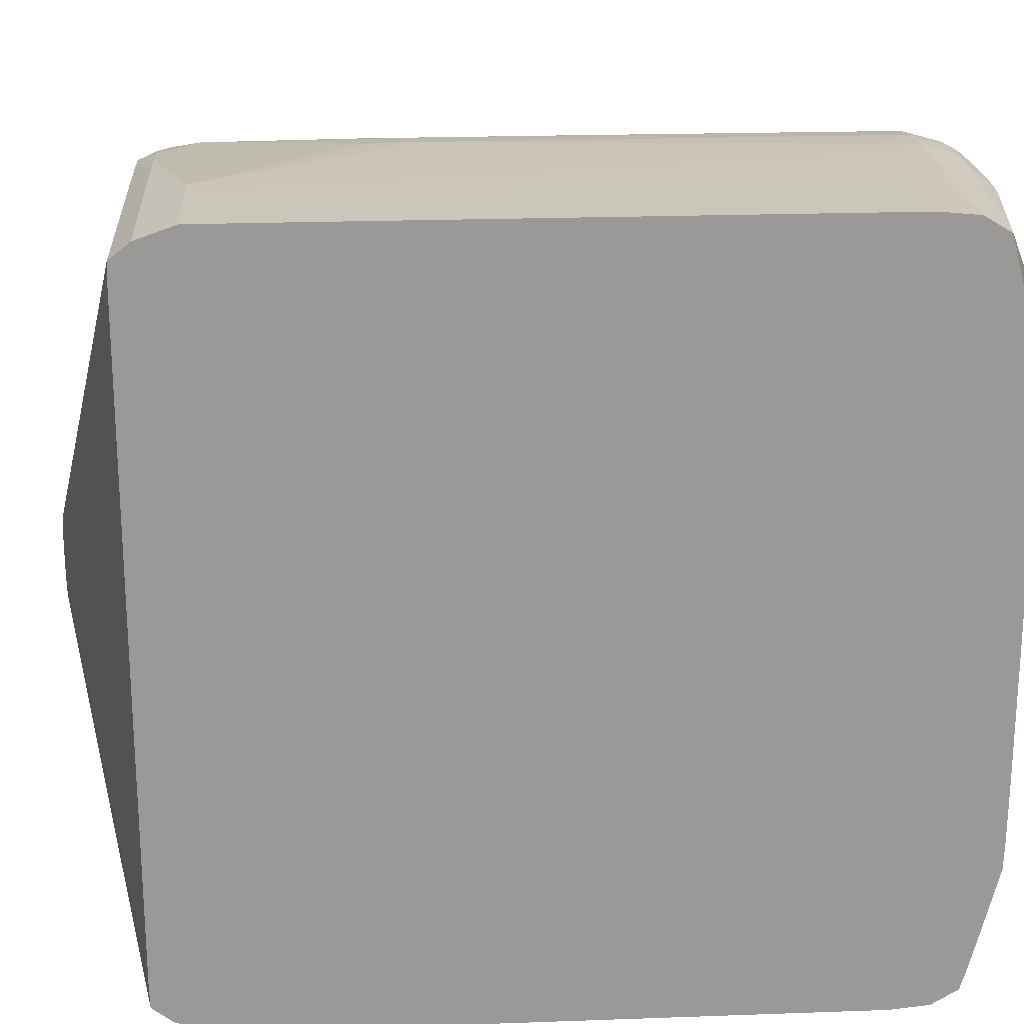
<metadata>
{"format":"obj","ext":"obj","renderer":"f3d","projection":"perspective","resolution":1024,"background":"white","views":[{"elev":21.2,"azim":-93.7,"up":"+Z"}]}
</metadata>
<code>
v -0.01049 -0.02278 0.03178
v -0.02179 -0.02278 0.03178
v -0.0007748 -0.02602 0.03169
v -0.004012 -0.02278 0.03176
v -0.01373 0.02904 0.03176
v -0.01697 0.02904 0.03176
v -0.02179 0.02256 0.03177
v -0.02179 -0.02602 0.03147
v -0.004012 -0.02602 0.03169
v -0.003044 -0.02602 0.03169
v -0.0007748 -0.02926 0.03056
v 0.002462 -0.02926 0.03049
v 0.002462 -0.02602 0.03155
v -0.0007748 -0.02278 0.03171
v -0.003044 -0.02278 0.03174
v -0.01049 0.02902 0.03173
v -0.01273 0.02904 0.03175
v -0.003044 0.03228 0.03062
v -0.01273 0.03229 0.03062
v -0.02179 0.03071 0.03118
v -0.02179 0.02904 0.03176
v -0.02179 -0.02822 0.03016
v -0.004012 -0.02926 0.03051
v -0.003044 -0.02926 0.03053
v -0.004012 -0.03095 0.02927
v -0.003044 -0.03095 0.02928
v -0.0007748 -0.03095 0.02929
v 0.002462 -0.03095 0.02929
v 0.005694 -0.02926 0.03021
v 0.005694 -0.03091 0.02922
v 0.006306 -0.03091 0.0292
v 0.007352 -0.03088 0.02915
v 0.005694 -0.02602 0.03112
v 0.005694 -0.01952 0.03113
v 0.005694 -0.009821 0.03114
v 0.005694 -0.003341 0.03115
v 0.005694 0.009604 0.03115
v 0.005694 0.01285 0.03115
v 0.002462 0.01285 0.03155
v -0.0007748 0.01608 0.03161
v 0.008941 0.02904 0.03028
v 0.002462 0.03229 0.03046
v -0.0007748 0.03229 0.03061
v 0.002462 0.01608 0.03148
v 0.002462 0.03397 0.0293
v -0.0007748 0.03397 0.02931
v -0.01273 0.0328 0.03023
v -0.02179 0.03229 0.03062
v -0.02179 -0.0289 0.02753
v -0.01875 -0.03092 0.0228
v -0.01538 -0.03088 0.02593
v -0.006083 -0.03091 0.02922
v -0.007202 -0.02952 0.03015
v -0.01373 -0.03092 0.02604
v -0.01666 -0.03095 0.02405
v -0.004012 -0.03101 0.02753
v -0.0007748 -0.03103 0.02753
v 0.005694 -0.03099 0.02753
v 0.008633 -0.02934 0.02964
v 0.0129 -0.03094 0.02611
v 0.01405 -0.03093 0.02601
v 0.01116 -0.02831 0.02941
v 0.006306 -0.02602 0.03098
v 0.006306 -0.02278 0.03099
v 0.006306 -0.01891 0.03099
v 0.006311 -0.009814 0.031
v 0.006306 -9.802e-05 0.03101
v 0.008941 -9.802e-05 0.03041
v 0.005694 0.01608 0.03111
v 0.008941 0.01608 0.03041
v 0.01148 0.02904 0.02954
v 0.01118 0.03151 0.0294
v 0.008863 0.03247 0.02967
v 0.006306 0.03231 0.03011
v 0.005694 0.03229 0.03021
v 0.007733 0.03394 0.02921
v 0.005694 0.03397 0.02927
v -0.0007748 0.04045 0.003385
v -0.02179 0.03397 0.02931
v -0.02179 0.03315 0.02995
v -0.02179 -0.03093 0.01971
v -0.01998 -0.03096 0.02082
v -0.01697 -0.03103 0.02106
v 0.01866 -0.03103 0.01781
v 0.01218 -0.03095 0.02618
v 0.0187 -0.03096 0.02109
v 0.01765 -0.03093 0.02292
v 0.01981 -0.03079 0.0222
v 0.01621 -0.03042 0.02507
v 0.01742 -0.02826 0.02618
v 0.01525 -0.02931 0.02665
v 0.0129 -0.02624 0.02887
v 0.01146 -0.02602 0.02954
v 0.008941 -0.02602 0.03037
v 0.008941 -0.02277 0.03038
v 0.008941 -0.01954 0.03039
v 0.008941 -0.006585 0.03041
v 0.01147 -0.0163 0.02954
v 0.01147 0.0258 0.02954
v 0.0129 0.02864 0.02892
v 0.0131 0.02904 0.02883
v 0.01744 0.03149 0.02618
v 0.01534 0.03245 0.02667
v 0.009893 0.03367 0.02849
v 0.01421 0.03394 0.02602
v 0.001233 0.04041 0.003347
v 0.006306 0.03396 0.02925
v 0.002373 0.04047 0.001506
v -0.0007748 0.04053 0.001611
v -0.002501 0.04041 0.003323
v -0.002636 0.04045 0.001611
v -0.02179 0.03402 0.02753
v -0.02179 -0.03095 0.019
v -0.02179 -0.03099 0.01767
v -0.02021 -0.03103 0.01781
v 0.0219 -0.03103 0.01457
v 0.02188 -0.03096 0.01779
v 0.02079 -0.03093 0.02005
v 0.02294 -0.03074 0.01885
v 0.02402 -0.02859 0.02002
v 0.02089 -0.02864 0.02323
v 0.0237 -0.03093 0.01669
v 0.02682 -0.03092 0.0131
v 0.0212 -0.02602 0.02351
v 0.01923 -0.02602 0.02513
v 0.01762 -0.02602 0.02631
v 0.01542 -0.02602 0.0276
v 0.01308 -0.02602 0.02881
v 0.0129 -0.02602 0.02889
v 0.0129 0.02864 0.02892
v 0.01542 0.02904 0.02762
v 0.02078 0.03227 0.02311
v 0.02032 0.03391 0.0227
v 0.01637 0.03365 0.02524
v 0.01763 0.02904 0.02631
v 0.01924 0.02904 0.02513
v 0.02121 0.02904 0.02351
v 0.004151 0.04041 0.0003546
v 0.002373 0.04047 -0.001518
v -0.0007748 0.04053 -0.001618
v -0.002636 0.04045 -0.001618
v -0.02179 0.03402 -0.02753
v -0.02179 -0.03101 0.01625
v -0.02179 -0.03103 0.013
v 0.02514 -0.03103 0.008089
v 0.02514 -0.03102 0.01133
v 0.02492 -0.03095 0.01433
v 0.02691 -0.02803 0.01643
v 0.02427 -0.02602 0.02031
v 0.02281 -0.02602 0.02193
v 0.02693 -0.03094 0.01133
v 0.02991 -0.03086 0.002993
v 0.03031 -0.02843 0.008089
v 0.03008 -0.02789 0.009918
v 0.02732 -0.02916 0.01433
v 0.02283 0.02904 0.02194
v 0.01762 0.02413 0.02632
v 0.01762 0.0258 0.02632
v 0.02239 0.03227 0.02152
v 0.02353 0.0339 0.01944
v 0.004151 0.04041 -0.0003546
v 0.02684 0.03394 0.01322
v 0.02969 0.03385 0.006135
v 0.03005 0.03393 0.003976
v 0.03008 0.03396 0.001611
v 0.001233 0.04041 -0.003341
v -0.0007748 0.04045 -0.003379
v -0.002501 0.04041 -0.003316
v -0.02179 0.03397 -0.02931
v -0.02179 -0.03103 -0.01133
v 0.02514 -0.03103 -0.008095
v 0.03002 -0.03088 0.0008275
v 0.02806 -0.02602 0.01457
v 0.027 -0.02602 0.01655
v 0.0259 -0.02602 0.01817
v 0.02428 0.02904 0.02033
v 0.03065 -0.02957 0.001786
v 0.03063 -0.02906 0.004847
v 0.03127 -0.02602 0.004847
v 0.03062 -0.02602 0.008089
v 0.03012 -0.02602 0.01002
v 0.02944 -0.02602 0.01165
v 0.02391 0.03227 0.01989
v 0.02691 0.03122 0.01645
v 0.02733 0.03229 0.01441
v 0.03008 0.03396 -0.001611
v 0.03005 0.03393 -0.003963
v 0.02969 0.03385 -0.006135
v 0.02684 0.03394 -0.01322
v 0.02353 0.0339 -0.01944
v 0.02032 0.03391 -0.0227
v 0.03008 0.03102 0.00993
v 0.03031 0.03171 0.008095
v 0.03054 0.03257 0.004971
v 0.03092 0.03227 0.001611
v 0.01421 0.03394 -0.02601
v 0.007733 0.03394 -0.02921
v 0.006306 0.03396 -0.02925
v 0.005694 0.03397 -0.02926
v 0.002462 0.03397 -0.02929
v -0.0007748 0.03397 -0.02931
v -0.01273 0.03397 -0.02931
v -0.02179 0.03229 -0.03062
v -0.02021 -0.03103 -0.01781
v -0.02179 -0.03102 -0.01458
v 0.0219 -0.03103 -0.01457
v 0.02514 -0.03102 -0.01133
v 0.03002 -0.03088 -0.0005973
v 0.02807 0.02904 0.01457
v 0.02699 0.02904 0.01657
v 0.0259 0.02904 0.01819
v 0.03065 -0.02957 -0.001655
v 0.03162 -0.02602 0.001605
v 0.03164 0.02904 0.001611
v 0.03127 0.02904 0.004853
v 0.03063 0.02904 0.008095
v 0.03012 0.02904 0.01003
v 0.02945 0.02904 0.01165
v 0.03092 0.03227 -0.001611
v 0.03054 0.03257 -0.004965
v 0.03031 0.03171 -0.008089
v 0.03008 0.03102 -0.009918
v 0.02733 0.03229 -0.0144
v 0.02691 0.03122 -0.01644
v 0.02391 0.03227 -0.01989
v 0.02239 0.03227 -0.0215
v 0.02078 0.03227 -0.02311
v 0.01744 0.03149 -0.02617
v 0.01637 0.03365 -0.02524
v 0.009893 0.03367 -0.02849
v 0.01118 0.03151 -0.0294
v 0.008863 0.03247 -0.02967
v 0.005694 0.03229 -0.03021
v 0.002462 0.03229 -0.03046
v -0.0007748 0.03229 -0.03061
v -0.003044 0.03228 -0.03062
v -0.003044 0.03346 -0.0297
v -0.01273 0.03229 -0.03062
v -0.02179 0.02904 -0.03176
v -0.01697 -0.03103 -0.02106
v -0.02179 -0.03099 -0.01768
v -0.01999 -0.03096 -0.02083
v 0.01866 -0.03103 -0.01781
v 0.01871 -0.03096 -0.02109
v 0.02184 -0.03096 -0.01775
v 0.02492 -0.03095 -0.01434
v 0.02683 -0.03092 -0.0131
v 0.02692 -0.03094 -0.01133
v 0.0298 -0.03084 -0.002756
v 0.03064 -0.02907 -0.004853
v 0.03159 -0.02602 -0.001611
v 0.03163 0.02904 -0.001611
v 0.03128 0.02904 -0.004847
v 0.03062 0.02904 -0.008089
v 0.03009 0.02904 -0.009968
v 0.02947 0.02904 -0.01159
v 0.02809 0.02904 -0.01457
v 0.02699 0.02904 -0.01656
v 0.02589 0.02904 -0.01819
v 0.02427 0.02904 -0.02033
v 0.02284 0.02904 -0.02196
v 0.02122 0.02904 -0.02349
v 0.01534 0.03245 -0.02666
v 0.01925 0.02904 -0.02512
v 0.01763 0.02904 -0.0263
v 0.01542 0.02904 -0.02763
v 0.01311 0.02904 -0.02886
v 0.01149 0.02904 -0.02951
v 0.008941 0.02904 -0.03025
v -0.01049 0.02902 -0.03173
v -0.01273 0.02904 -0.03175
v -0.01373 0.02904 -0.03176
v -0.01697 0.02904 -0.03176
v -0.02179 0.02256 -0.03177
v -0.004012 -0.031 -0.02753
v -0.0007748 -0.03103 -0.02753
v -0.01697 -0.03095 -0.0235
v -0.02179 -0.03093 -0.01971
v -0.01875 -0.03092 -0.0228
v 0.005694 -0.031 -0.02753
v 0.0129 -0.03094 -0.02611
v 0.01404 -0.03093 -0.02601
v 0.01766 -0.03093 -0.02291
v 0.02073 -0.03093 -0.02004
v 0.0237 -0.03093 -0.01663
v 0.01982 -0.03079 -0.02221
v 0.02288 -0.03071 -0.01879
v 0.02401 -0.02855 -0.02003
v 0.02691 -0.02804 -0.01644
v 0.02733 -0.02918 -0.01434
v 0.03004 -0.02776 -0.009843
v 0.0303 -0.02839 -0.008095
v 0.03129 -0.02602 -0.004853
v 0.03129 0.02413 -0.004853
v 0.03129 0.0258 -0.004847
v 0.0306 -0.02602 -0.008095
v 0.03006 -0.02602 -0.009905
v 0.02948 -0.02602 -0.01153
v 0.0281 -0.02602 -0.01457
v 0.0281 0.0258 -0.01457
v 0.02699 -0.02602 -0.01656
v 0.02587 -0.02602 -0.01818
v 0.02425 -0.02602 -0.02034
v 0.02284 -0.02602 -0.02196
v 0.02284 0.02413 -0.02196
v 0.02122 -0.02602 -0.02349
v 0.01924 -0.02602 -0.02511
v 0.01762 -0.02602 -0.0263
v 0.01542 -0.02602 -0.02764
v 0.01542 0.02413 -0.02764
v 0.01311 0.01931 -0.02887
v 0.01311 -0.02602 -0.02887
v 0.0129 -0.02602 -0.02895
v 0.01149 -0.02602 -0.02949
v 0.008941 -0.02602 -0.03034
v 0.008941 0.01608 -0.03034
v 0.005694 0.01285 -0.03113
v 0.005694 0.01608 -0.0311
v 0.002462 0.01608 -0.03151
v -0.0007748 0.01608 -0.03165
v -0.0007748 0.01285 -0.03168
v -0.004012 -0.02278 -0.03176
v -0.007254 -0.02278 -0.03178
v -0.01049 -0.02278 -0.03178
v -0.02179 -0.02278 -0.03178
v -0.004012 -0.03095 -0.02927
v -0.003044 -0.03095 -0.02928
v -0.0007748 -0.03095 -0.02929
v 0.002462 -0.03095 -0.02929
v -0.01524 -0.03088 -0.02581
v -0.01273 -0.03093 -0.02611
v -0.02179 -0.02939 -0.02585
v -0.02179 -0.02863 -0.02881
v 0.006306 -0.03091 -0.02921
v 0.0162 -0.03041 -0.02507
v 0.007383 -0.03089 -0.02916
v 0.01118 -0.02823 -0.02938
v 0.01524 -0.02929 -0.02666
v 0.01743 -0.02824 -0.02617
v 0.02091 -0.02864 -0.02321
v 0.005694 -0.02602 -0.03113
v 0.002462 0.01285 -0.03157
v 0.002462 -0.02602 -0.03158
v -0.0007748 -0.02278 -0.03173
v -0.003044 -0.02375 -0.03175
v -0.0007748 -0.02602 -0.03172
v -0.003044 -0.02602 -0.0317
v -0.02179 -0.02602 -0.03147
v -0.006093 -0.03091 -0.02922
v -0.004012 -0.02926 -0.0305
v -0.003044 -0.02926 -0.03053
v -0.0007748 -0.02926 -0.03057
v 0.005694 -0.03091 -0.02922
v 0.002462 -0.02926 -0.03051
v -0.02179 -0.02822 -0.03016
v 0.006306 -0.02985 -0.02984
v 0.008654 -0.02929 -0.02964
v 0.006306 -0.0267 -0.03083
v 0.005694 -0.02926 -0.03022
v -0.007207 -0.02952 -0.03013
v 0.006306 -0.02926 -0.0301
f 1 2 10
f 1 10 3
f 1 3 4
f 1 4 5
f 1 5 6
f 1 6 7
f 1 7 2
f 2 7 21
f 2 21 20
f 2 20 48
f 2 48 80
f 2 80 79
f 2 79 112
f 2 112 142
f 2 142 169
f 2 169 203
f 2 203 239
f 2 239 274
f 2 274 325
f 2 325 348
f 2 348 355
f 2 355 333
f 2 333 332
f 2 332 278
f 2 278 241
f 2 241 205
f 2 205 170
f 2 170 144
f 2 144 143
f 2 143 114
f 2 114 113
f 2 113 81
f 2 81 49
f 2 49 22
f 2 22 8
f 2 8 9
f 2 9 10
f 3 10 11
f 3 11 12
f 3 12 13
f 3 13 14
f 3 14 15
f 3 15 4
f 4 15 16
f 4 16 17
f 4 17 5
f 5 17 18
f 5 18 6
f 6 18 19
f 6 19 20
f 6 20 21
f 6 21 7
f 8 22 23
f 8 23 24
f 8 24 11
f 8 11 9
f 9 11 10
f 11 24 25
f 11 25 26
f 11 26 27
f 11 27 28
f 11 28 12
f 12 29 13
f 12 28 30
f 12 30 31
f 12 31 32
f 12 32 29
f 13 29 33
f 13 33 34
f 13 34 35
f 13 35 36
f 13 36 37
f 13 37 38
f 13 38 39
f 13 39 14
f 14 39 40
f 14 40 16
f 14 16 15
f 16 41 42
f 16 42 43
f 16 43 17
f 16 40 44
f 16 44 41
f 17 43 18
f 18 43 45
f 18 45 46
f 18 46 19
f 19 47 48
f 19 48 20
f 19 46 47
f 22 49 50
f 22 50 51
f 22 51 52
f 22 52 53
f 22 53 23
f 23 53 52
f 23 52 25
f 23 25 24
f 25 52 54
f 25 54 55
f 25 55 56
f 25 56 57
f 25 57 26
f 26 57 28
f 26 28 27
f 28 31 30
f 28 57 58
f 28 58 31
f 29 32 59
f 29 59 33
f 31 60 61
f 31 61 32
f 31 58 60
f 32 61 62
f 32 62 59
f 33 59 62
f 33 62 63
f 33 63 64
f 33 64 34
f 34 64 65
f 34 65 66
f 34 66 35
f 35 66 36
f 36 66 67
f 36 67 37
f 37 67 68
f 37 68 70
f 37 70 38
f 38 69 39
f 38 70 41
f 38 41 69
f 39 69 44
f 39 44 40
f 41 44 69
f 41 70 71
f 41 71 72
f 41 72 73
f 41 73 74
f 41 74 75
f 41 75 42
f 42 75 76
f 42 76 43
f 43 76 77
f 43 77 45
f 45 77 78
f 45 78 46
f 46 78 79
f 46 79 80
f 46 80 47
f 47 80 48
f 49 81 50
f 50 81 82
f 50 82 55
f 50 55 51
f 51 55 54
f 51 54 52
f 55 82 83
f 55 83 56
f 56 83 57
f 57 83 115
f 57 115 144
f 57 144 170
f 57 170 204
f 57 204 240
f 57 240 276
f 57 276 243
f 57 243 206
f 57 206 171
f 57 171 145
f 57 145 116
f 57 116 84
f 57 84 58
f 58 84 85
f 58 85 60
f 60 85 84
f 60 84 61
f 61 84 86
f 61 86 87
f 61 87 88
f 61 88 89
f 61 89 90
f 61 90 91
f 61 91 62
f 62 91 90
f 62 90 92
f 62 92 93
f 62 93 94
f 62 94 63
f 63 94 95
f 63 95 96
f 63 96 64
f 64 96 65
f 65 96 66
f 66 96 97
f 66 97 68
f 66 68 67
f 68 97 93
f 68 93 98
f 68 98 99
f 68 99 70
f 70 99 71
f 71 99 100
f 71 100 101
f 71 101 72
f 72 102 103
f 72 103 104
f 72 104 76
f 72 76 73
f 72 101 102
f 73 75 74
f 73 76 75
f 76 104 105
f 76 105 106
f 76 106 78
f 76 78 107
f 76 107 77
f 77 107 78
f 78 108 109
f 78 109 110
f 78 110 79
f 78 106 108
f 79 110 111
f 79 111 112
f 81 113 82
f 82 113 114
f 82 114 115
f 82 115 83
f 84 116 86
f 86 116 117
f 86 117 118
f 86 118 87
f 87 118 88
f 88 119 120
f 88 120 121
f 88 121 90
f 88 90 89
f 88 118 122
f 88 122 123
f 88 123 119
f 90 121 124
f 90 124 125
f 90 125 126
f 90 126 127
f 90 127 92
f 92 127 128
f 92 128 129
f 92 129 93
f 93 129 98
f 93 97 96
f 93 96 95
f 93 95 94
f 98 130 100
f 98 100 99
f 98 129 130
f 100 130 101
f 101 131 102
f 101 130 129
f 101 129 128
f 101 128 127
f 101 127 131
f 102 132 133
f 102 133 134
f 102 134 103
f 102 131 135
f 102 135 136
f 102 136 137
f 102 137 132
f 103 134 104
f 104 134 105
f 105 134 133
f 105 133 106
f 106 138 108
f 106 133 138
f 108 138 161
f 108 161 139
f 108 139 140
f 108 140 109
f 109 140 141
f 109 141 111
f 109 111 110
f 111 141 142
f 111 142 112
f 114 143 115
f 115 143 144
f 116 145 146
f 116 146 117
f 117 147 122
f 117 122 118
f 117 146 147
f 119 123 120
f 120 148 149
f 120 149 150
f 120 150 121
f 120 123 148
f 121 150 124
f 122 147 123
f 123 147 146
f 123 146 151
f 123 151 152
f 123 152 153
f 123 153 154
f 123 154 155
f 123 155 148
f 124 150 156
f 124 156 137
f 124 137 136
f 124 136 125
f 125 136 135
f 125 135 126
f 126 135 157
f 126 157 131
f 126 131 127
f 131 157 158
f 131 158 135
f 132 137 156
f 132 156 159
f 132 159 133
f 133 159 160
f 133 160 138
f 135 158 157
f 138 160 162
f 138 162 163
f 138 163 164
f 138 164 165
f 138 165 186
f 138 186 161
f 139 161 166
f 139 166 167
f 139 167 140
f 140 167 168
f 140 168 141
f 141 168 169
f 141 169 142
f 145 171 208
f 145 208 172
f 145 172 146
f 146 172 151
f 148 155 154
f 148 154 173
f 148 173 174
f 148 174 175
f 148 175 149
f 149 175 176
f 149 176 156
f 149 156 150
f 151 172 152
f 152 172 177
f 152 177 178
f 152 178 153
f 153 178 179
f 153 179 154
f 154 179 180
f 154 180 181
f 154 181 182
f 154 182 173
f 156 176 183
f 156 183 159
f 159 183 160
f 160 183 184
f 160 184 185
f 160 185 162
f 161 186 187
f 161 187 188
f 161 188 189
f 161 189 190
f 161 190 191
f 161 191 166
f 162 185 192
f 162 192 163
f 163 192 193
f 163 193 194
f 163 194 164
f 164 194 195
f 164 195 165
f 165 195 219
f 165 219 186
f 166 191 196
f 166 196 197
f 166 197 167
f 167 197 198
f 167 198 199
f 167 199 200
f 167 200 201
f 167 201 202
f 167 202 169
f 167 169 168
f 169 202 238
f 169 238 203
f 170 205 204
f 171 206 207
f 171 207 208
f 172 208 177
f 173 182 218
f 173 218 209
f 173 209 174
f 174 209 210
f 174 210 211
f 174 211 175
f 175 211 176
f 176 211 184
f 176 184 183
f 177 212 213
f 177 213 178
f 177 208 212
f 178 213 179
f 179 213 214
f 179 214 215
f 179 215 216
f 179 216 180
f 180 216 181
f 181 216 217
f 181 217 218
f 181 218 182
f 184 192 185
f 184 211 210
f 184 210 209
f 184 209 192
f 186 219 187
f 187 219 220
f 187 220 188
f 188 220 221
f 188 221 222
f 188 222 189
f 189 222 223
f 189 223 190
f 190 223 224
f 190 224 225
f 190 225 226
f 190 226 191
f 191 226 227
f 191 227 228
f 191 228 229
f 191 229 196
f 192 209 218
f 192 218 217
f 192 217 216
f 192 216 215
f 192 215 193
f 193 215 194
f 194 215 214
f 194 214 195
f 195 214 219
f 196 229 230
f 196 230 197
f 197 230 231
f 197 231 232
f 197 232 233
f 197 233 234
f 197 234 235
f 197 235 198
f 198 235 199
f 199 235 200
f 200 235 236
f 200 236 201
f 201 236 237
f 201 237 202
f 202 237 238
f 203 238 273
f 203 273 239
f 204 205 241
f 204 241 242
f 204 242 240
f 206 243 244
f 206 244 245
f 206 245 207
f 207 245 246
f 207 246 247
f 207 247 248
f 207 248 208
f 208 248 247
f 208 247 249
f 208 249 250
f 208 250 212
f 212 250 251
f 212 251 213
f 213 251 252
f 213 252 214
f 214 252 219
f 219 252 220
f 220 252 253
f 220 253 221
f 221 253 222
f 222 224 223
f 222 253 254
f 222 254 255
f 222 255 256
f 222 256 257
f 222 257 224
f 224 257 258
f 224 258 259
f 224 259 260
f 224 260 225
f 225 260 261
f 225 261 226
f 226 261 227
f 227 261 262
f 227 262 228
f 228 231 263
f 228 263 229
f 228 262 264
f 228 264 265
f 228 265 266
f 228 266 267
f 228 267 231
f 229 263 230
f 230 263 231
f 231 267 268
f 231 268 269
f 231 269 232
f 232 269 233
f 233 269 234
f 234 269 270
f 234 270 235
f 235 270 271
f 235 271 236
f 236 238 237
f 236 271 272
f 236 272 273
f 236 273 238
f 239 273 274
f 240 275 276
f 240 242 277
f 240 277 275
f 241 278 242
f 242 278 279
f 242 279 277
f 243 276 280
f 243 280 281
f 243 281 282
f 243 282 244
f 244 282 283
f 244 283 284
f 244 284 245
f 245 284 285
f 245 285 246
f 246 285 247
f 247 285 286
f 247 286 287
f 247 287 288
f 247 288 289
f 247 289 290
f 247 290 291
f 247 291 292
f 247 292 249
f 249 292 250
f 250 292 293
f 250 293 251
f 251 293 252
f 252 293 294
f 252 294 295
f 252 295 253
f 253 295 254
f 254 295 294
f 254 294 293
f 254 293 296
f 254 296 255
f 255 296 297
f 255 297 298
f 255 298 256
f 256 298 299
f 256 299 300
f 256 300 257
f 257 300 258
f 258 300 299
f 258 299 301
f 258 301 259
f 259 301 302
f 259 302 303
f 259 303 260
f 260 303 304
f 260 304 305
f 260 305 261
f 261 305 262
f 262 305 304
f 262 304 306
f 262 306 264
f 264 306 307
f 264 307 308
f 264 308 265
f 265 308 309
f 265 309 310
f 265 310 266
f 266 310 311
f 266 311 267
f 267 311 268
f 268 311 312
f 268 312 313
f 268 313 314
f 268 314 315
f 268 315 316
f 268 316 269
f 269 316 317
f 269 317 318
f 269 318 319
f 269 319 270
f 270 319 320
f 270 320 321
f 270 321 271
f 271 321 322
f 271 322 272
f 272 322 323
f 272 323 324
f 272 324 273
f 273 324 274
f 274 324 325
f 275 277 326
f 275 326 276
f 276 326 327
f 276 327 328
f 276 328 329
f 276 329 280
f 277 279 330
f 277 330 331
f 277 331 326
f 278 332 279
f 279 332 333
f 279 333 330
f 280 329 334
f 280 334 282
f 280 282 281
f 282 335 286
f 282 286 283
f 282 334 336
f 282 336 337
f 282 337 338
f 282 338 335
f 283 286 284
f 284 286 285
f 286 335 339
f 286 339 340
f 286 340 288
f 286 288 287
f 288 340 304
f 288 304 303
f 288 303 289
f 289 291 290
f 289 303 302
f 289 302 301
f 289 301 299
f 289 299 291
f 291 299 298
f 291 298 297
f 291 297 296
f 291 296 293
f 291 293 292
f 304 340 306
f 306 340 339
f 306 339 307
f 307 339 308
f 308 339 309
f 309 339 312
f 309 312 311
f 309 311 310
f 312 339 337
f 312 337 313
f 313 337 314
f 314 337 315
f 315 337 341
f 315 341 317
f 315 317 316
f 317 342 318
f 317 341 343
f 317 343 342
f 318 342 319
f 319 342 320
f 320 342 321
f 321 342 344
f 321 344 322
f 322 345 323
f 322 344 345
f 323 345 346
f 323 346 324
f 324 346 325
f 325 346 347
f 325 347 348
f 326 331 349
f 326 349 350
f 326 350 351
f 326 351 352
f 326 352 327
f 327 352 328
f 328 352 329
f 329 353 334
f 329 352 354
f 329 354 353
f 330 349 331
f 330 333 355
f 330 355 349
f 334 353 354
f 334 354 336
f 335 338 339
f 336 354 356
f 336 356 357
f 336 357 337
f 337 358 341
f 337 339 338
f 337 357 358
f 341 358 359
f 341 359 343
f 342 343 344
f 343 359 354
f 343 354 346
f 343 346 344
f 344 346 345
f 346 354 352
f 346 352 347
f 347 352 348
f 348 352 351
f 348 351 350
f 348 350 355
f 349 355 360
f 349 360 350
f 350 360 355
f 354 359 356
f 356 359 361
f 356 361 357
f 357 361 358
f 358 361 359

</code>
